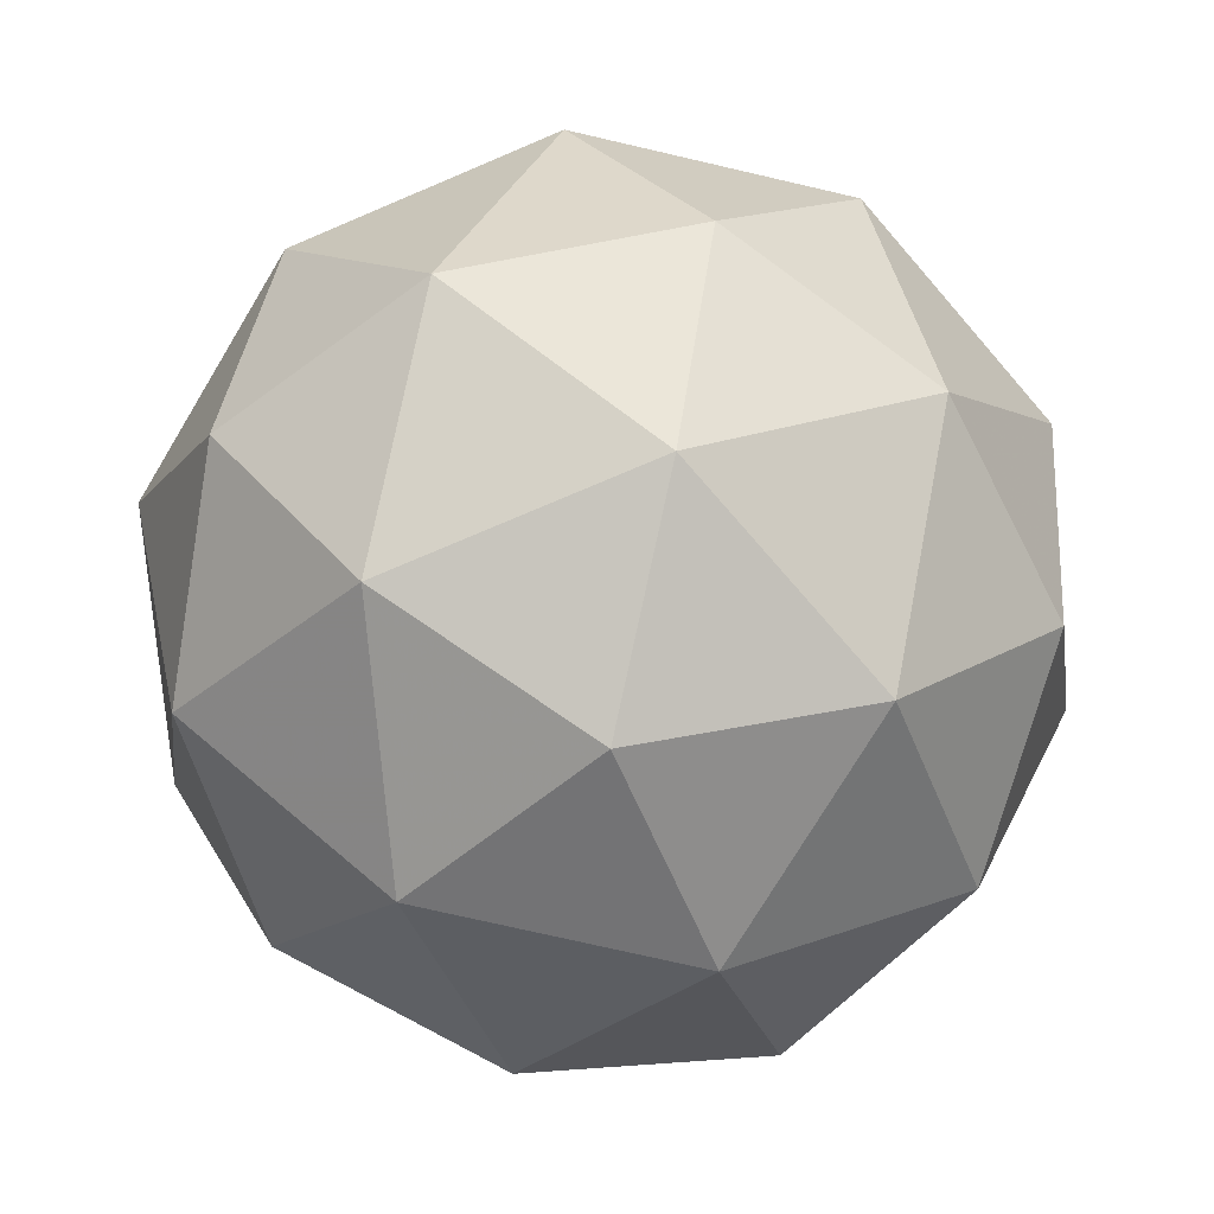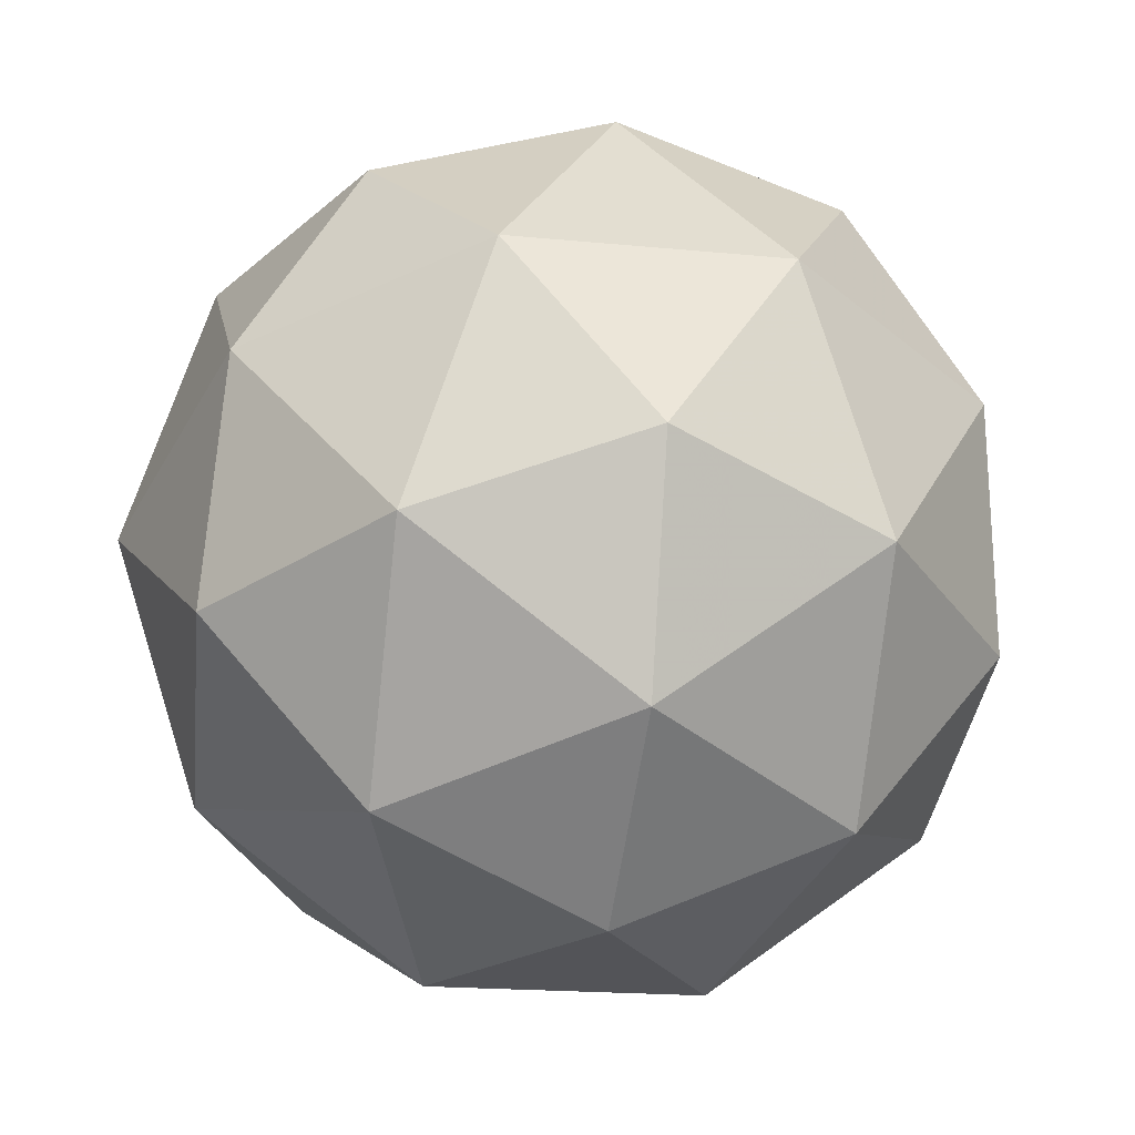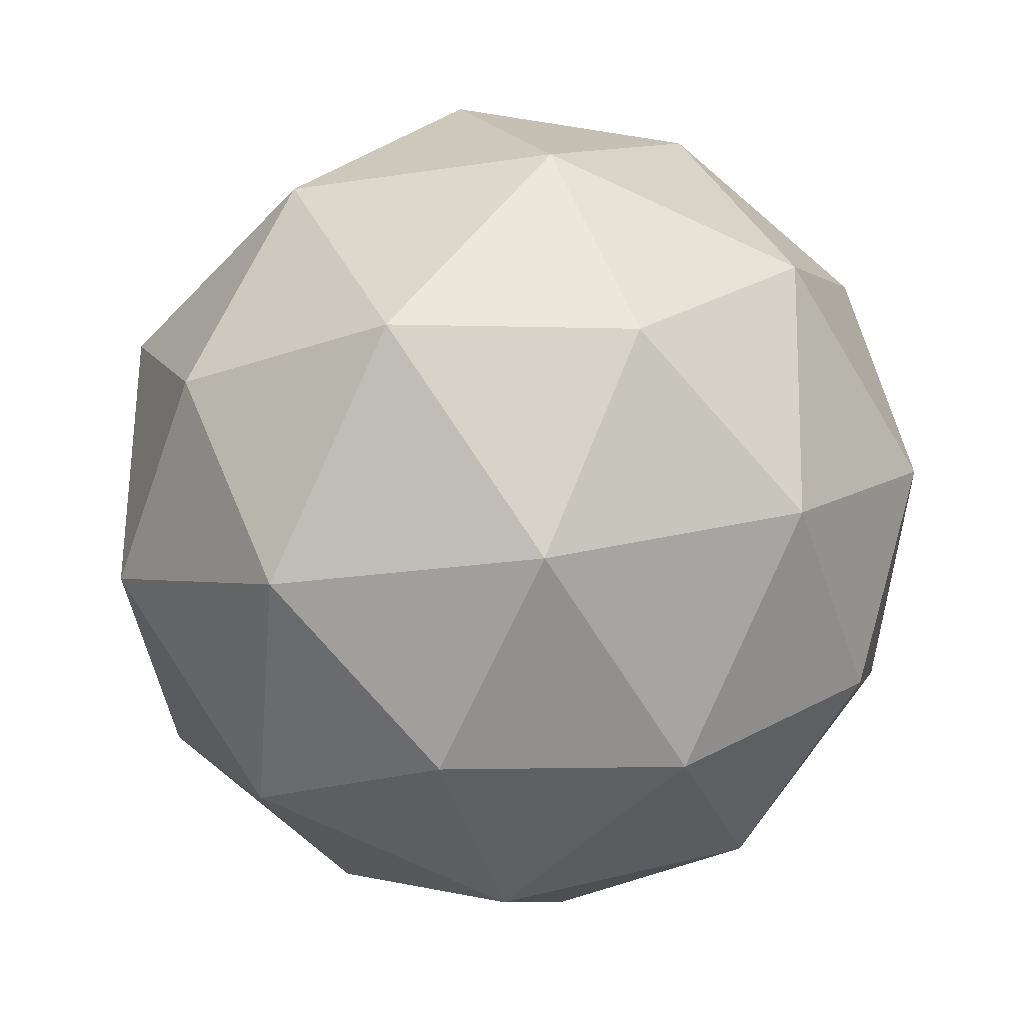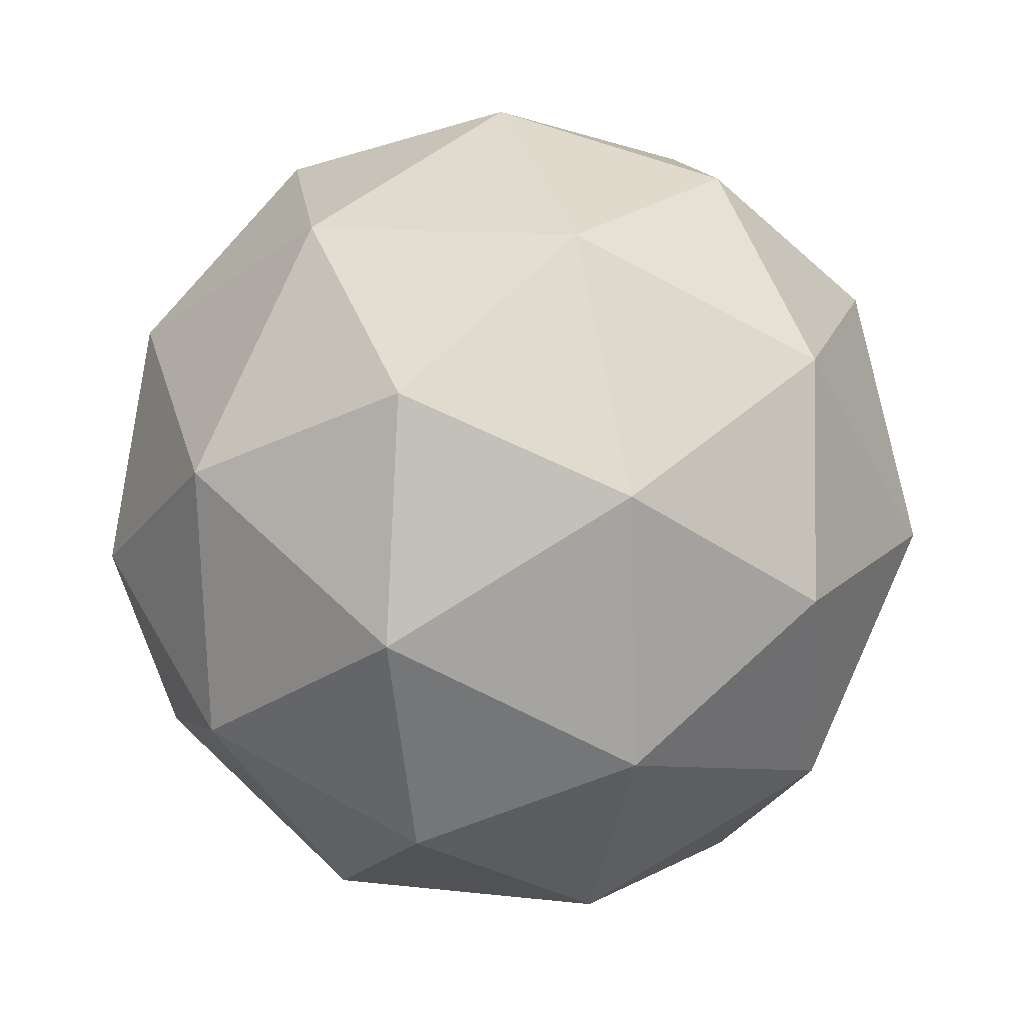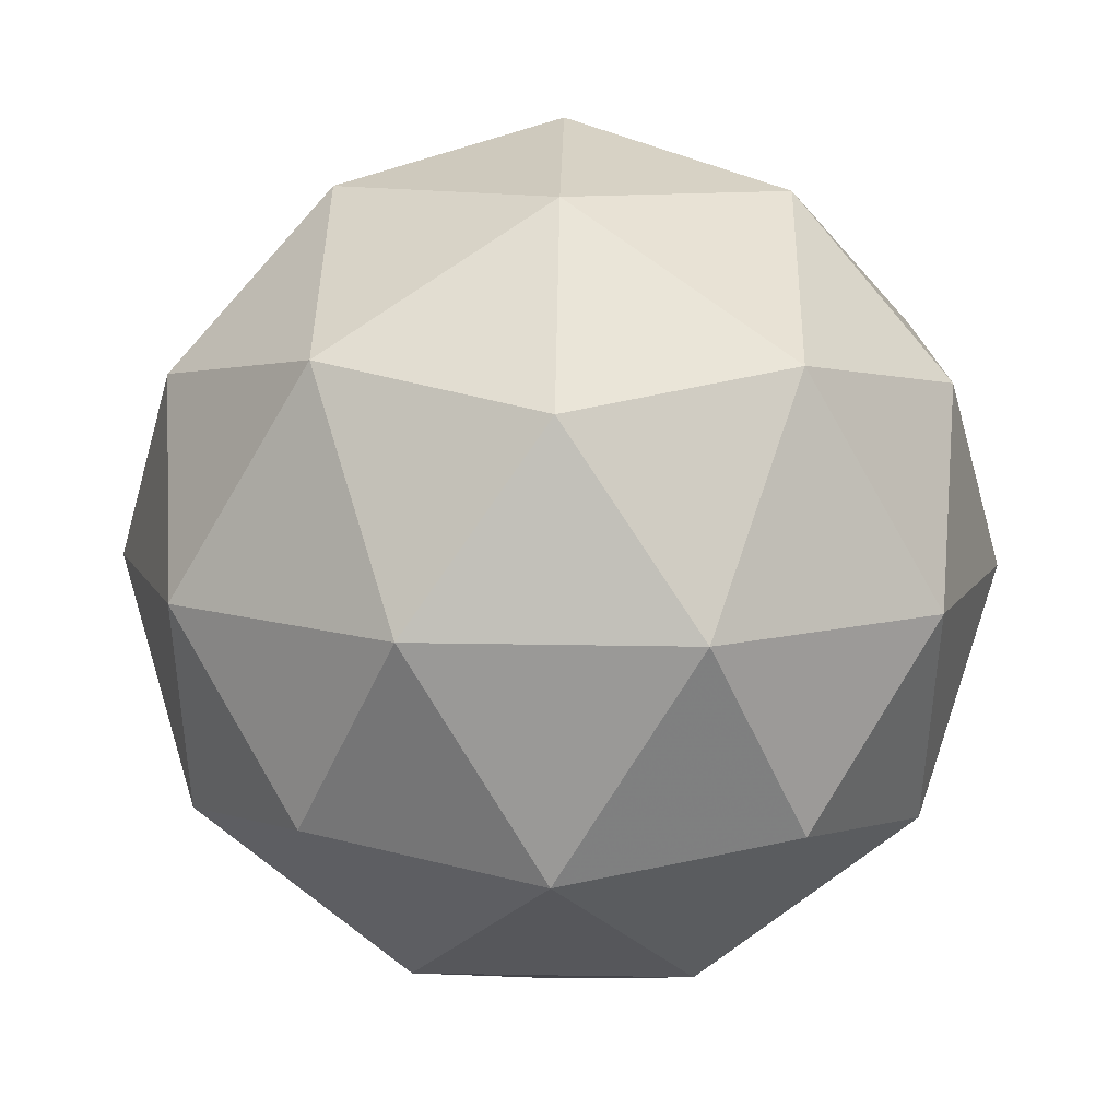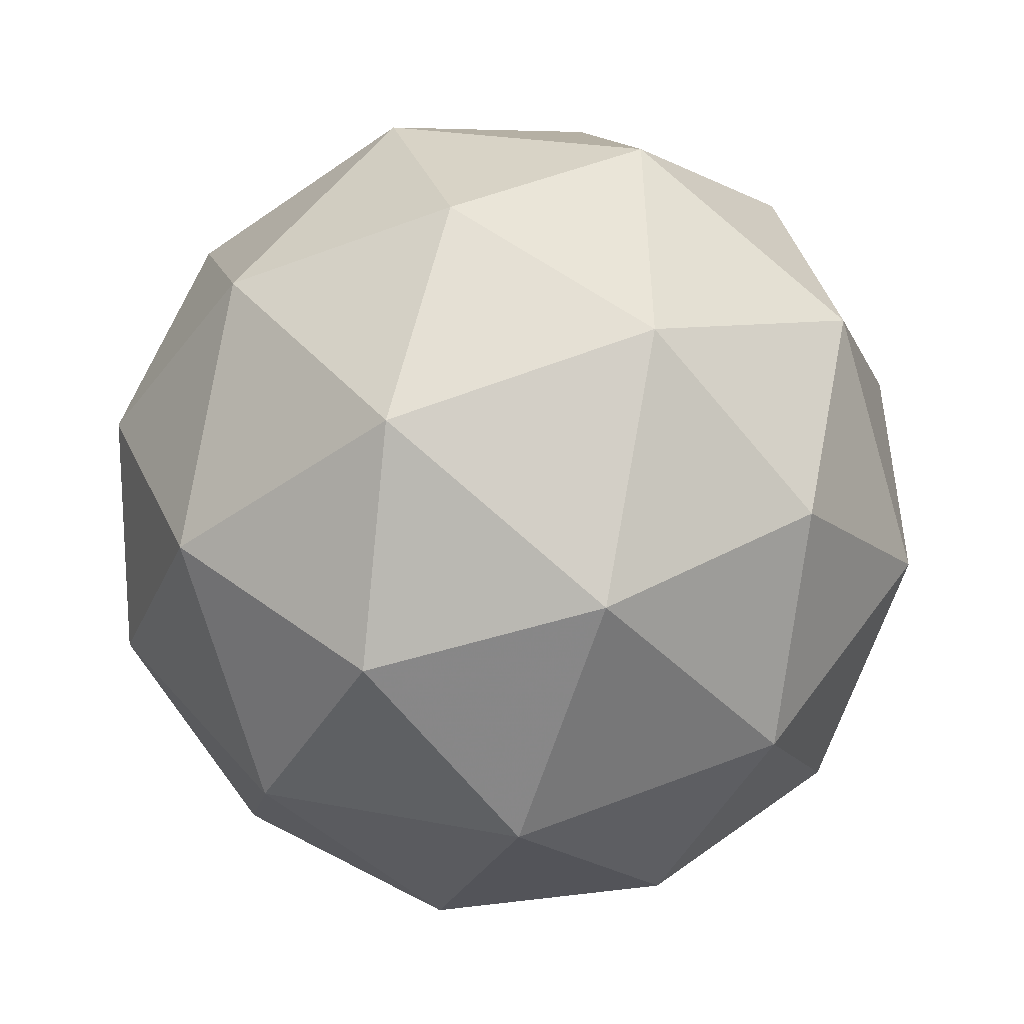
<metadata>
{"format":"obj","ext":"obj","renderer":"f3d","projection":"perspective","resolution":1024,"background":"white","views":[{"elev":48.7,"azim":71.3,"up":"+Z"},{"elev":65.5,"azim":136.5,"up":"+Z"},{"elev":-65.6,"azim":149.1,"up":"+Z"},{"elev":36.4,"azim":-169.9,"up":"+Y"},{"elev":-20.3,"azim":-63.7,"up":"+Y"},{"elev":5.4,"azim":74.1,"up":"+Y"}]}
</metadata>
<code>
v 3.959 -1.419 -4.579
v 3.912 -1.411 -4.509
v 3.995 -1.42 -4.503
v 4.02 -1.474 -4.563
v 3.952 -1.498 -4.606
v 3.885 -1.459 -4.573
v 3.944 -1.461 -4.45
v 4.011 -1.5 -4.483
v 3.984 -1.549 -4.547
v 3.9 -1.539 -4.553
v 3.876 -1.485 -4.493
v 3.937 -1.54 -4.477
v 3.982 -1.409 -4.543
v 3.933 -1.403 -4.547
v 3.955 -1.404 -4.502
v 3.89 -1.427 -4.543
v 3.917 -1.432 -4.584
v 3.996 -1.441 -4.578
v 4.018 -1.441 -4.534
v 3.956 -1.455 -4.603
v 3.992 -1.487 -4.594
v 3.913 -1.478 -4.6
v 3.884 -1.442 -4.497
v 3.869 -1.47 -4.534
v 3.974 -1.434 -4.468
v 3.925 -1.428 -4.471
v 4.027 -1.489 -4.522
v 4.013 -1.457 -4.487
v 3.971 -1.531 -4.585
v 4.011 -1.517 -4.559
v 3.883 -1.502 -4.569
v 3.922 -1.525 -4.588
v 3.903 -1.472 -4.462
v 3.983 -1.481 -4.456
v 4.006 -1.532 -4.513
v 3.941 -1.555 -4.553
v 3.878 -1.518 -4.522
v 3.939 -1.504 -4.452
v 3.899 -1.518 -4.478
v 3.979 -1.528 -4.472
v 3.963 -1.556 -4.509
v 3.914 -1.55 -4.513
f 1 14 13
f 2 14 16
f 1 13 18
f 1 18 20
f 1 20 17
f 2 16 23
f 3 15 25
f 4 19 27
f 5 21 29
f 6 22 31
f 2 23 26
f 3 25 28
f 4 27 30
f 5 29 32
f 6 31 24
f 7 33 38
f 8 34 40
f 9 35 41
f 10 36 42
f 11 37 39
f 39 42 12
f 39 37 42
f 37 10 42
f 42 41 12
f 42 36 41
f 36 9 41
f 41 40 12
f 41 35 40
f 35 8 40
f 40 38 12
f 40 34 38
f 34 7 38
f 38 39 12
f 38 33 39
f 33 11 39
f 24 37 11
f 24 31 37
f 31 10 37
f 32 36 10
f 32 29 36
f 29 9 36
f 30 35 9
f 30 27 35
f 27 8 35
f 28 34 8
f 28 25 34
f 25 7 34
f 26 33 7
f 26 23 33
f 23 11 33
f 31 32 10
f 31 22 32
f 22 5 32
f 29 30 9
f 29 21 30
f 21 4 30
f 27 28 8
f 27 19 28
f 19 3 28
f 25 26 7
f 25 15 26
f 15 2 26
f 23 24 11
f 23 16 24
f 16 6 24
f 17 22 6
f 17 20 22
f 20 5 22
f 20 21 5
f 20 18 21
f 18 4 21
f 18 19 4
f 18 13 19
f 13 3 19
f 16 17 6
f 16 14 17
f 14 1 17
f 13 15 3
f 13 14 15
f 14 2 15

</code>
